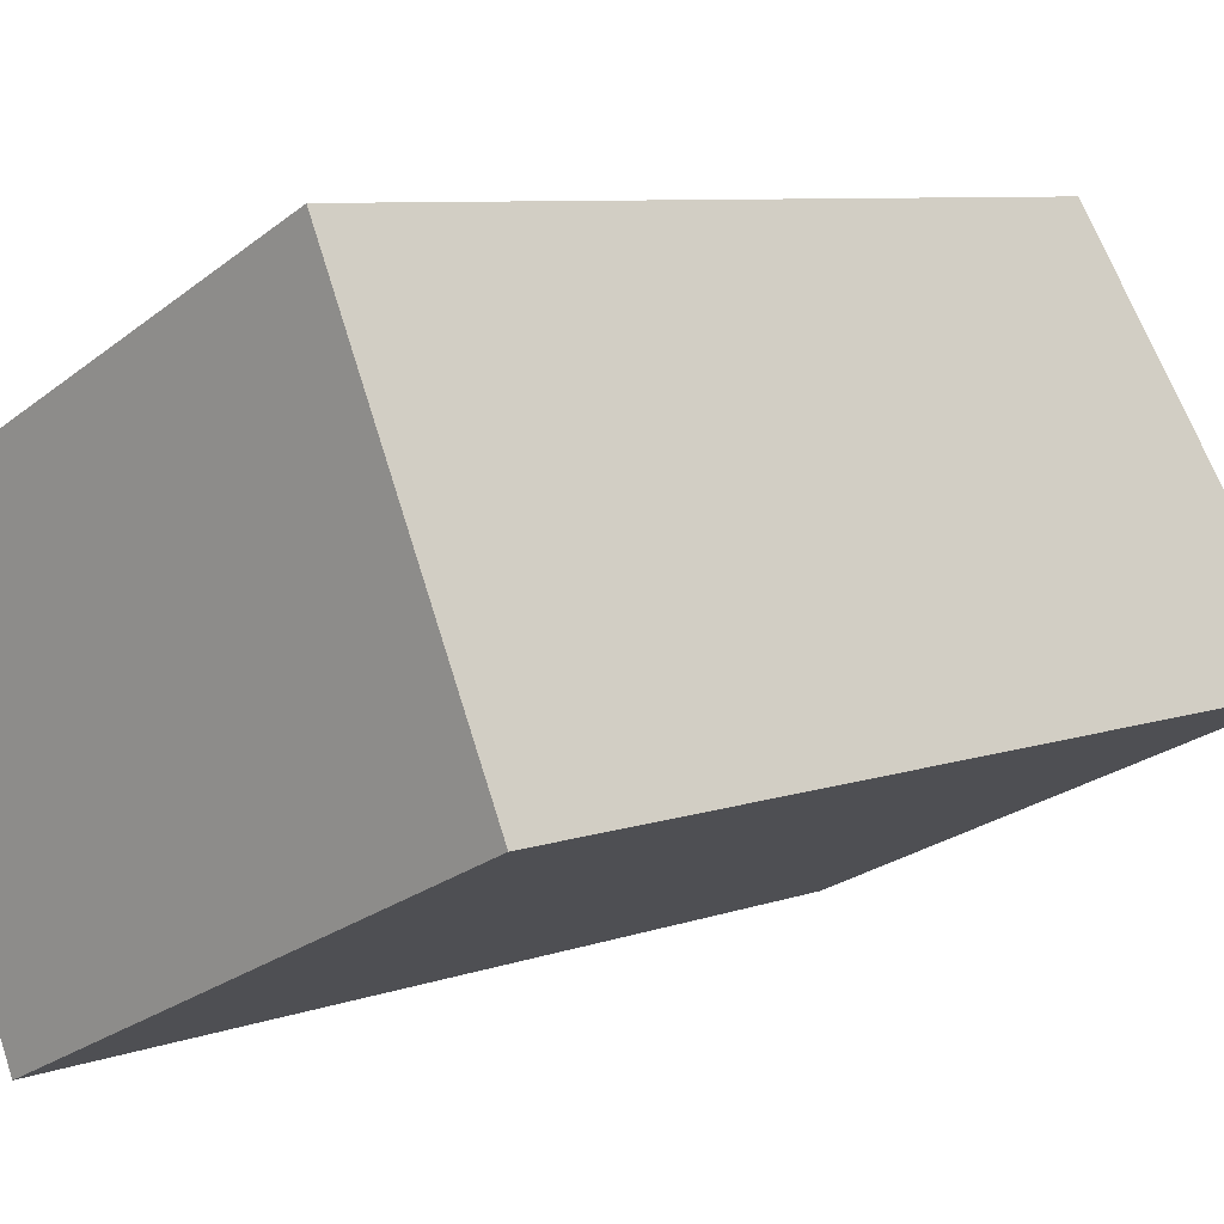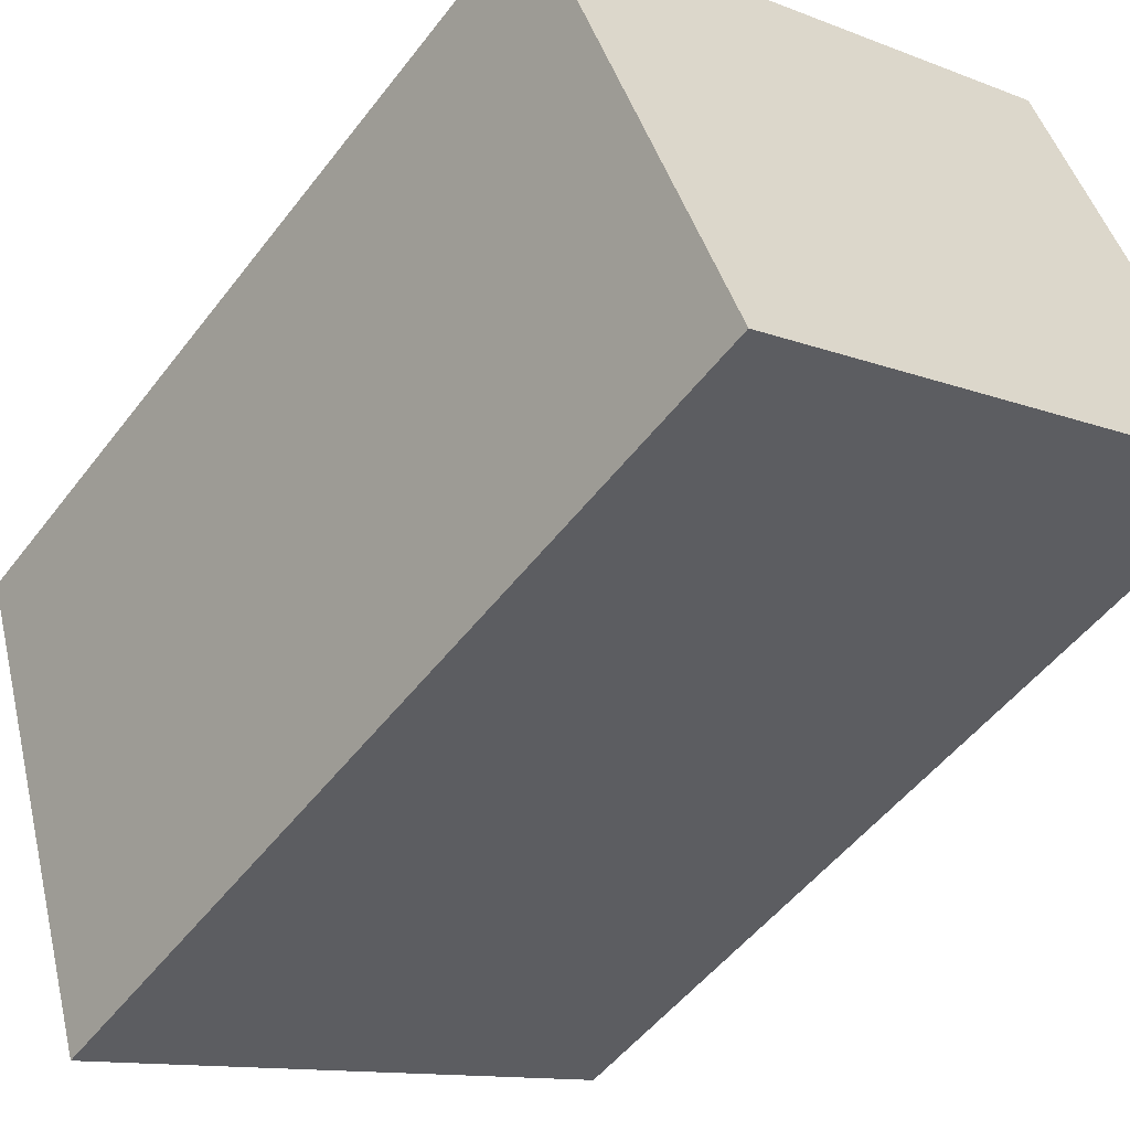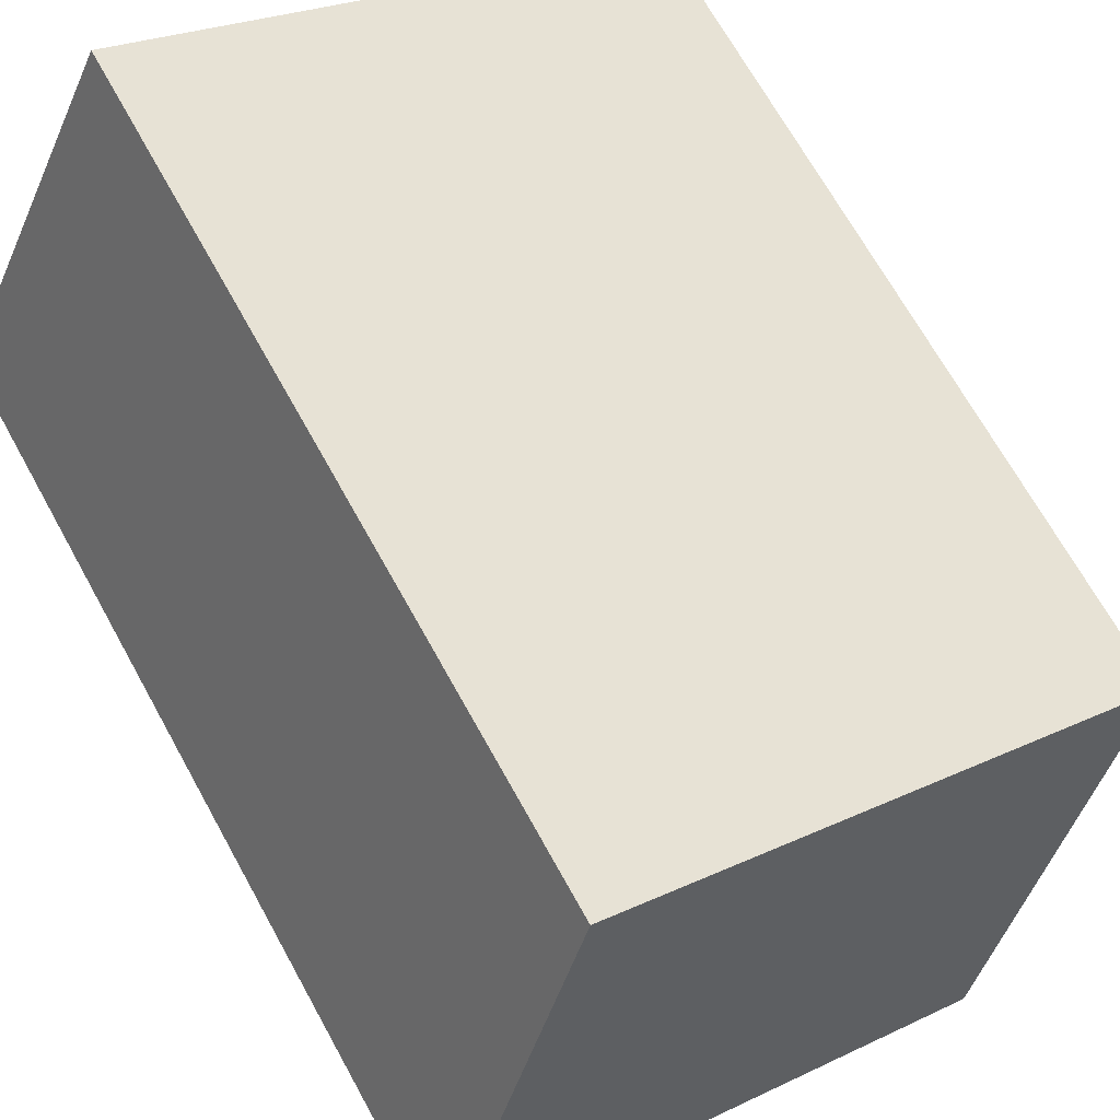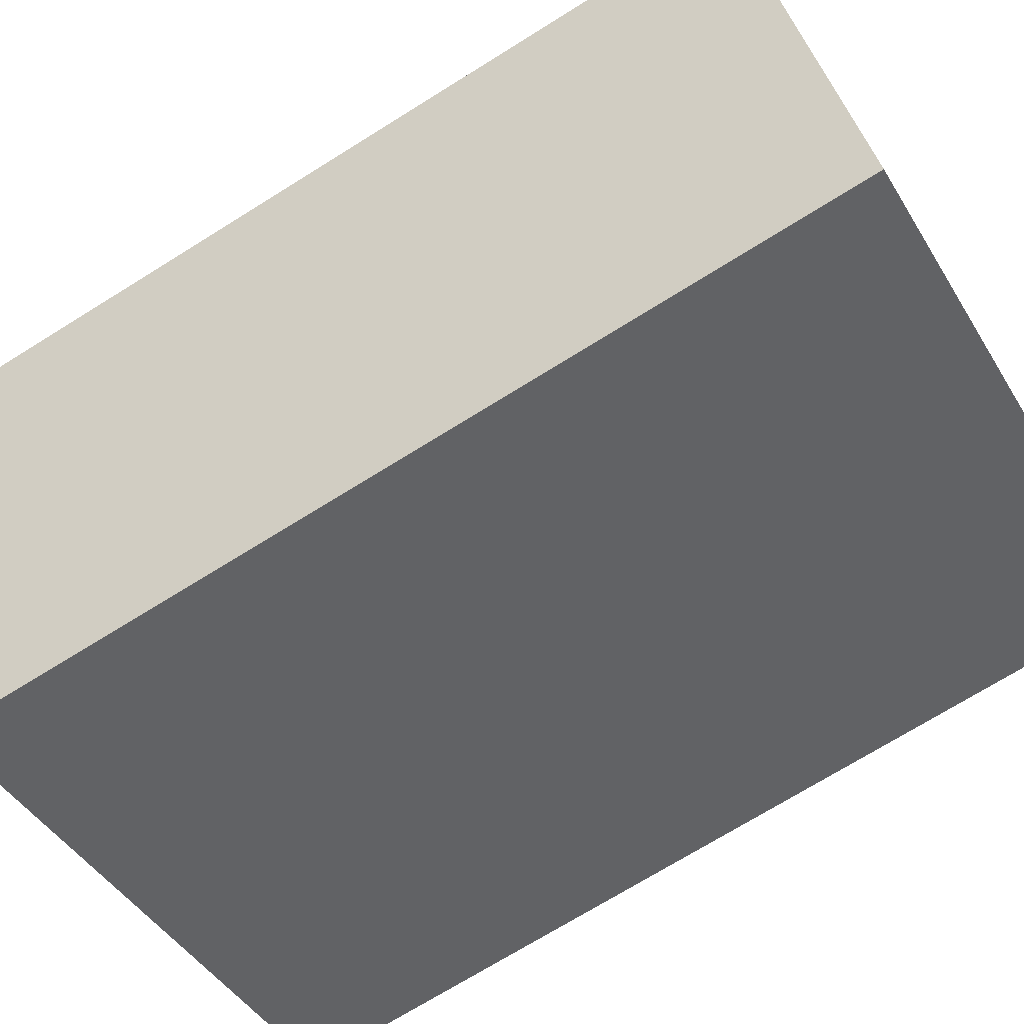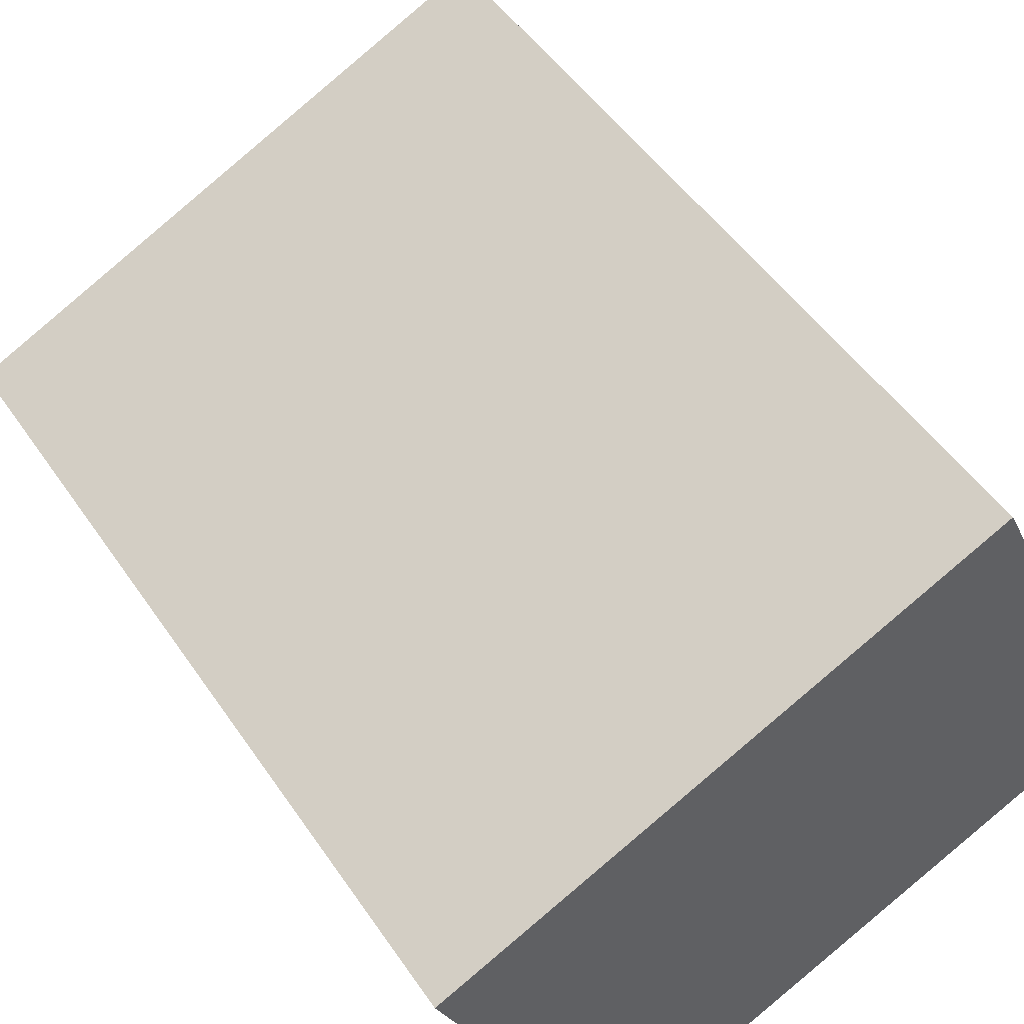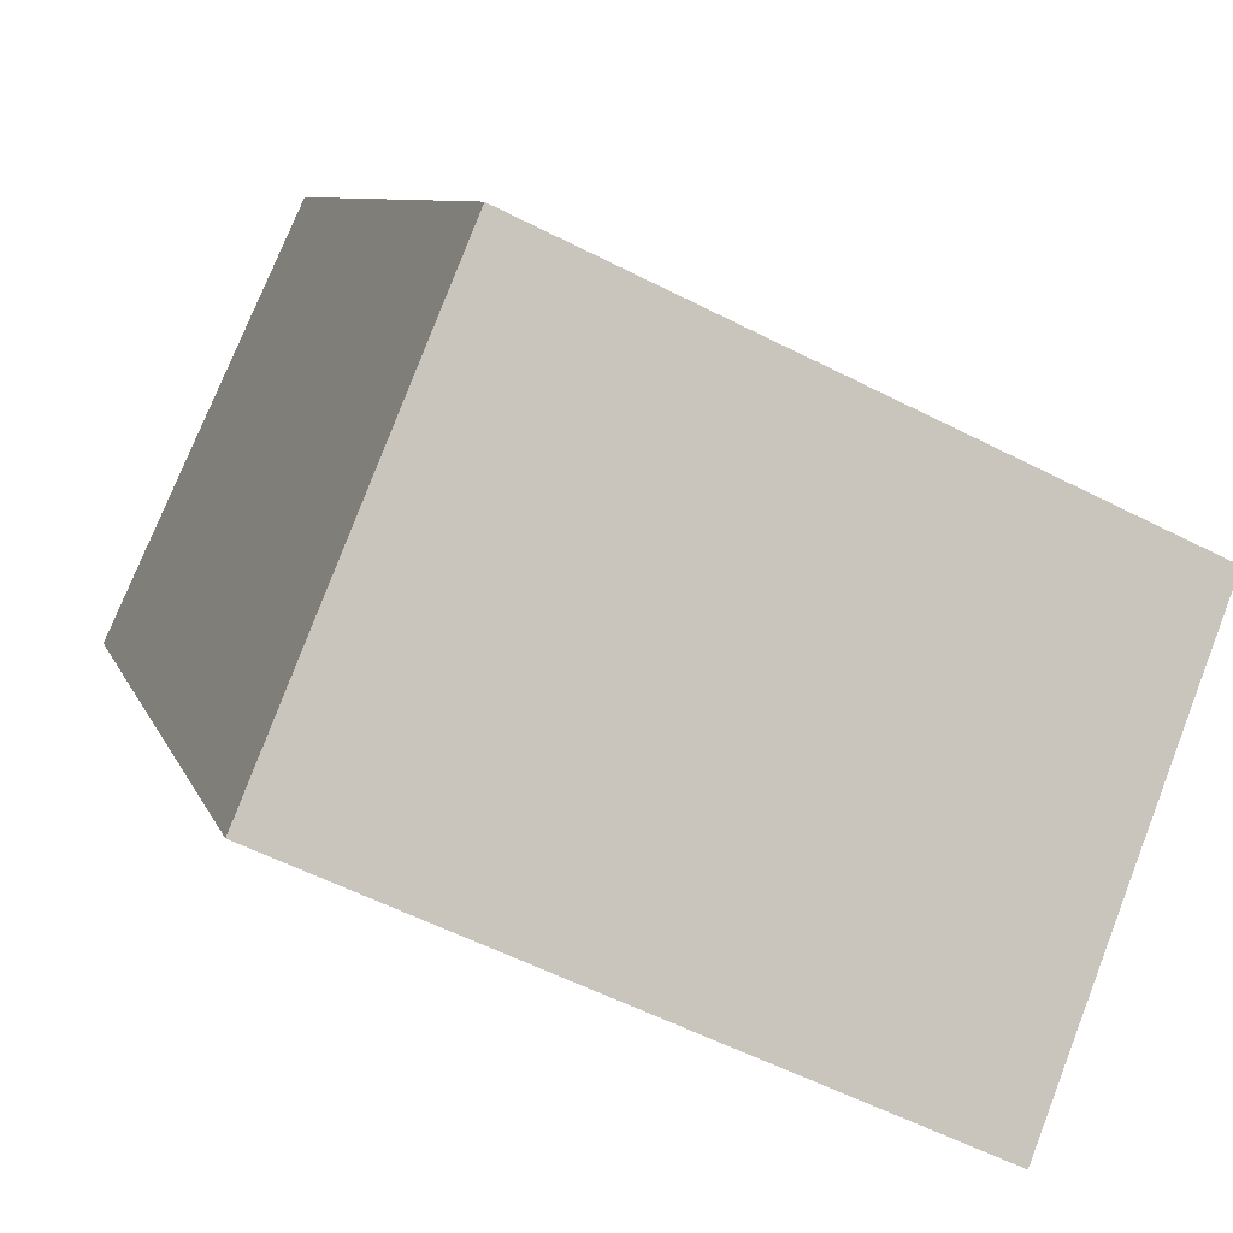
<metadata>
{"format":"obj","ext":"obj","renderer":"f3d","projection":"perspective","resolution":1024,"background":"white","views":[{"elev":7.7,"azim":44.9,"up":"+Z"},{"elev":-50.7,"azim":-35.9,"up":"+Z"},{"elev":69.1,"azim":151.0,"up":"+Z"},{"elev":-71.9,"azim":-58.1,"up":"+Z"},{"elev":49.0,"azim":-32.6,"up":"+Z"},{"elev":7.5,"azim":166.4,"up":"+Z"}]}
</metadata>
<code>
v  0 9.056 5.545e-16
v  8.034 10.07 -1.575
v  2.062 10.07 -4.384
v  5.971 9.056 2.812
v  8.034 9.644e-17 -1.575
v  2.062 2.684e-16 -4.384
v  0 0 0
v  5.971 -1.722e-16 2.812
g defaultobject
f 1 2 3
f 2 1 4
f 5 3 2
f 3 5 6
f 6 1 3
f 1 6 7
f 7 4 1
f 4 7 8
f 4 5 2
f 5 4 8
f 5 7 6
f 7 5 8

</code>
